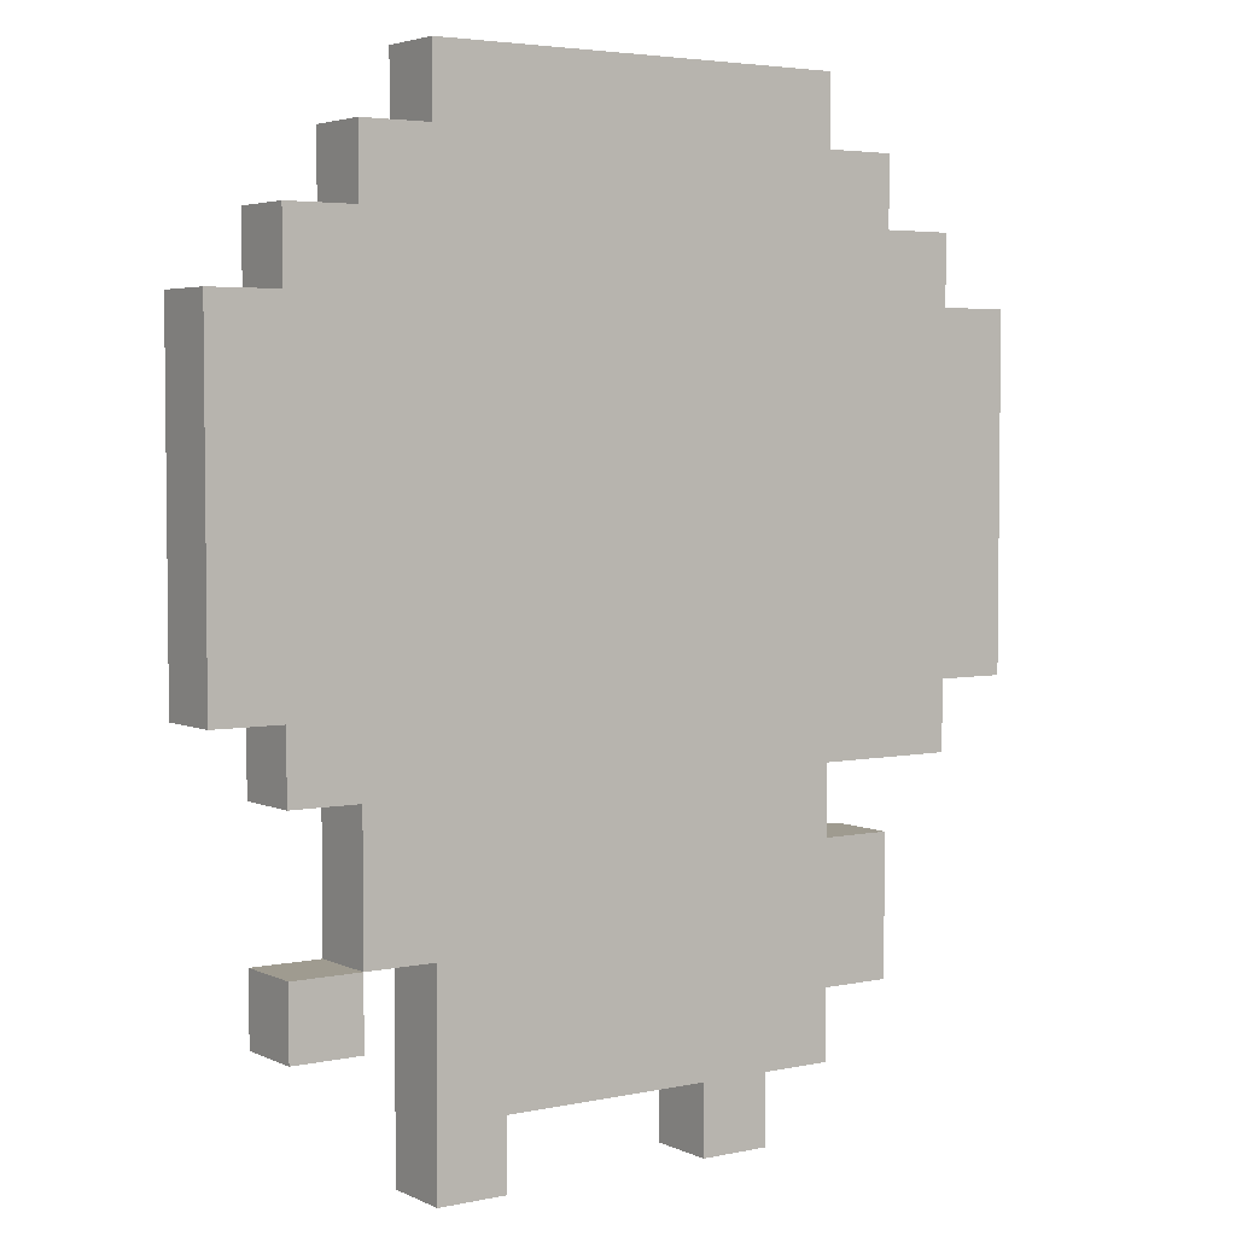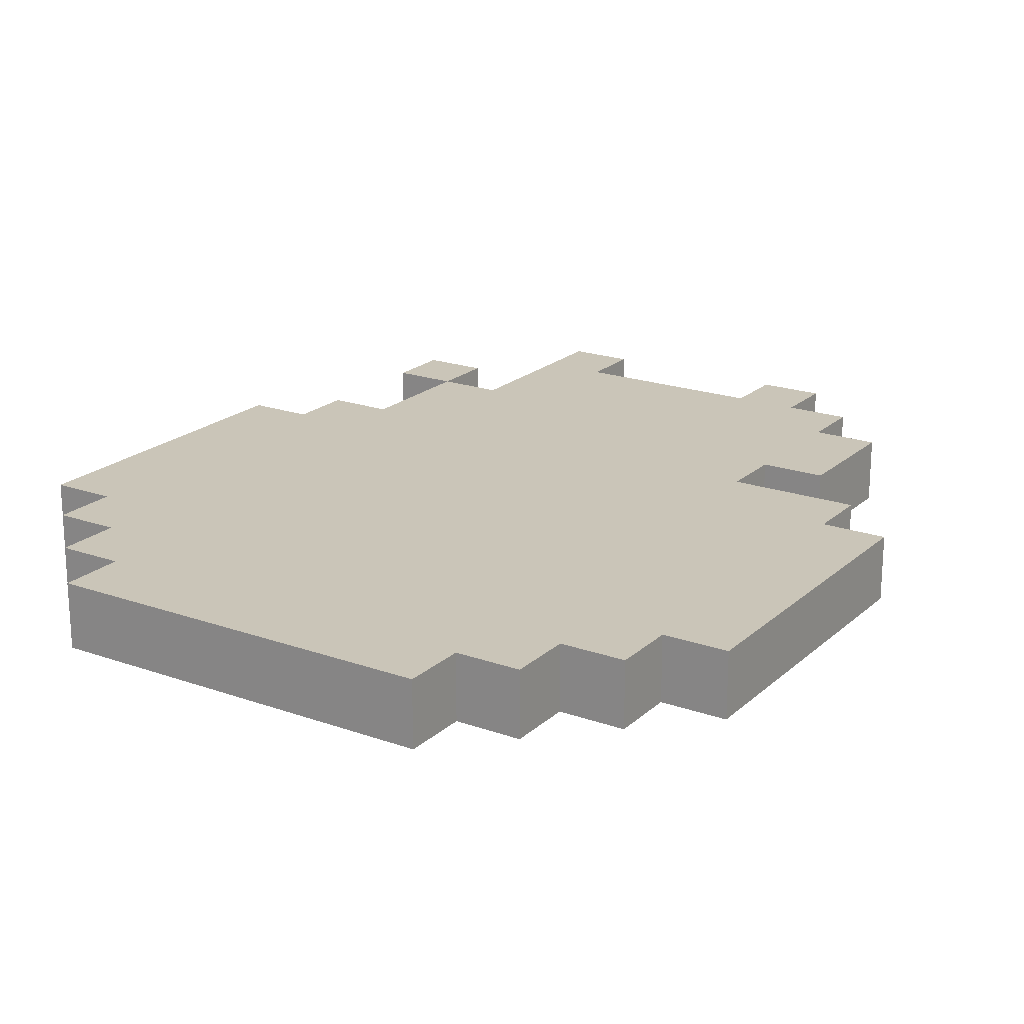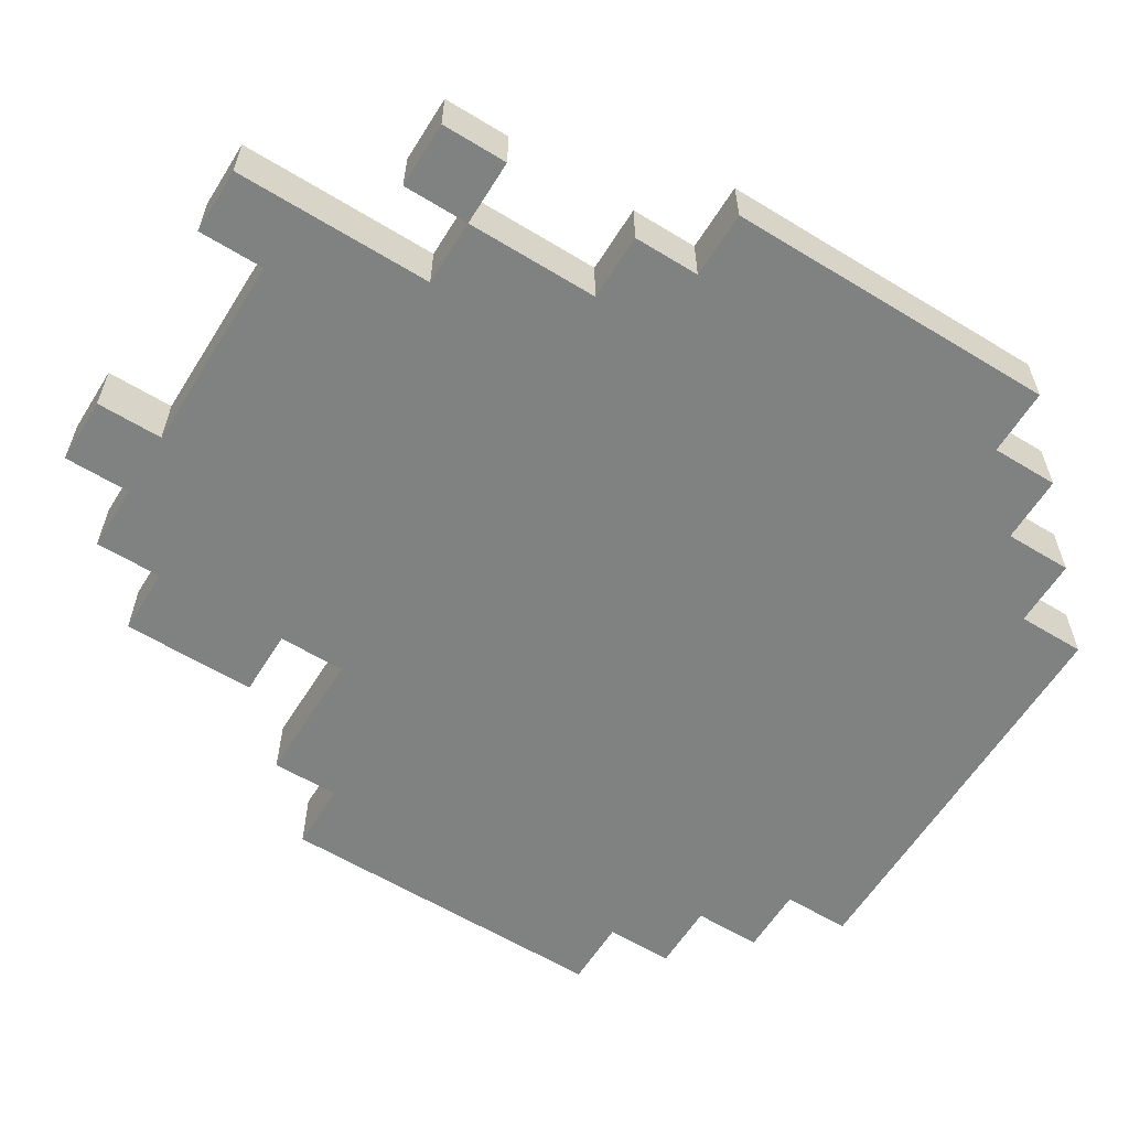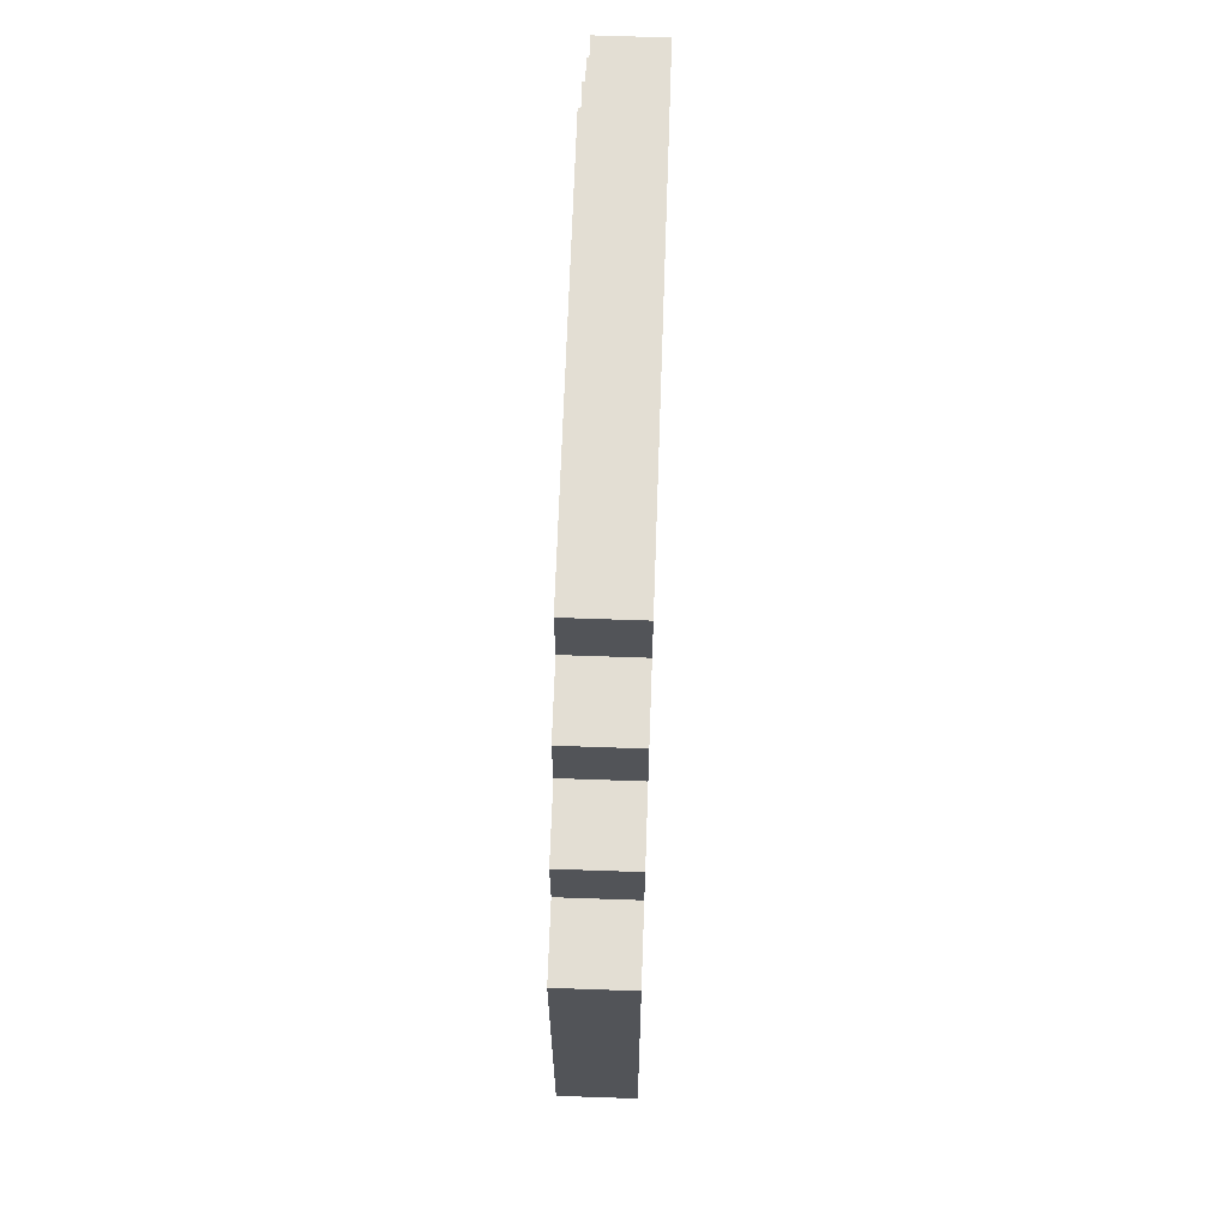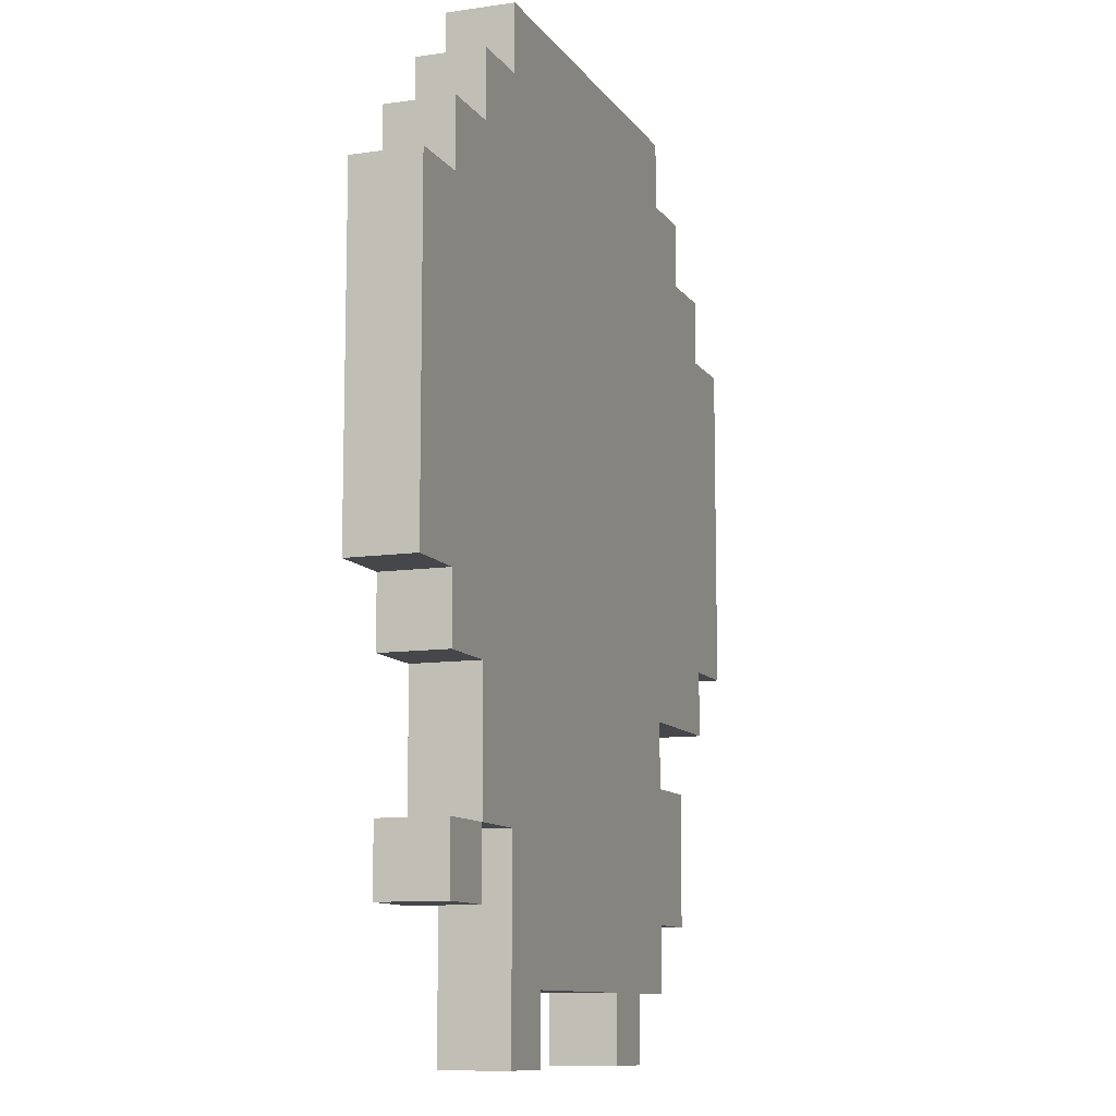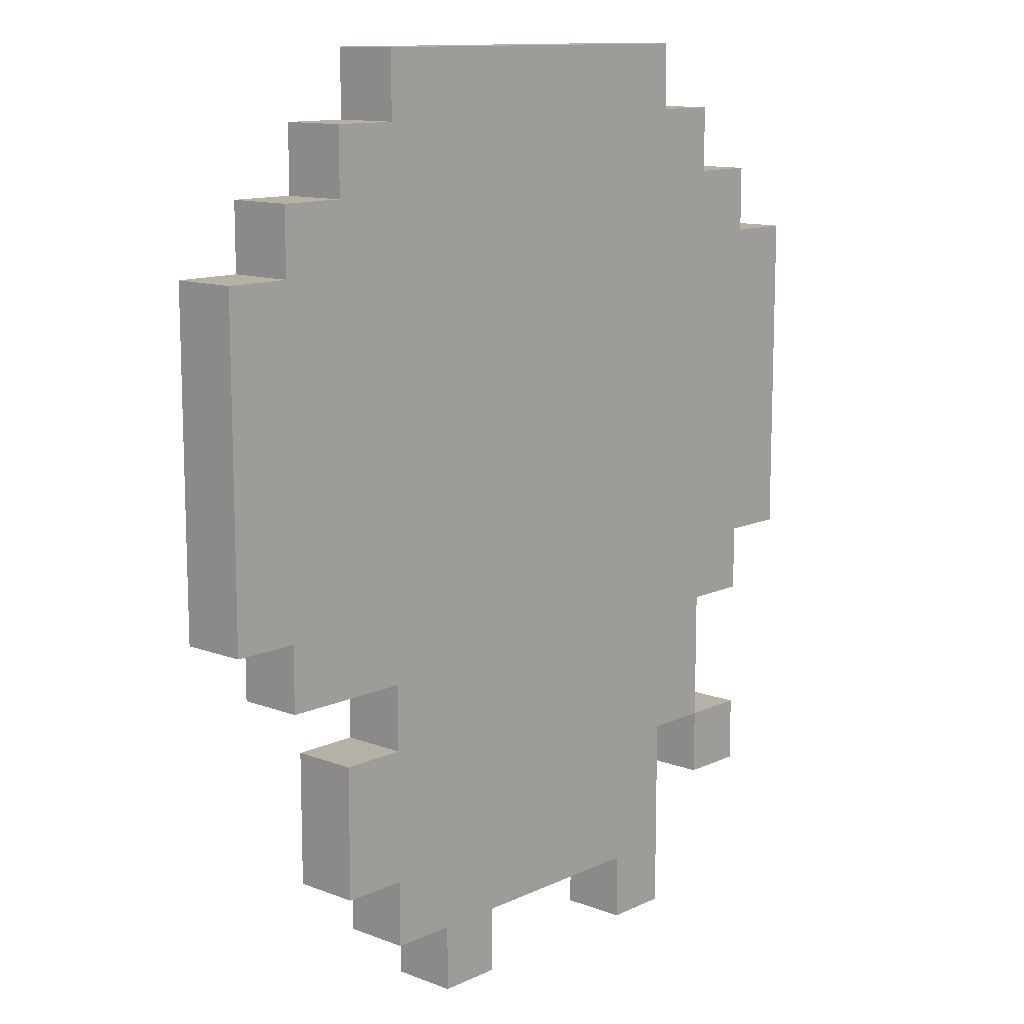
<metadata>
{"format":"obj","ext":"obj","renderer":"f3d","projection":"perspective","resolution":1024,"background":"white","views":[{"elev":4.1,"azim":145.3,"up":"+Y"},{"elev":20.4,"azim":-147.1,"up":"+Z"},{"elev":-60.3,"azim":58.1,"up":"+Z"},{"elev":67.2,"azim":-88.0,"up":"+Y"},{"elev":-10.4,"azim":110.4,"up":"+Y"},{"elev":12.0,"azim":-47.8,"up":"+Y"}]}
</metadata>
<code>
o
v -0.6 0.7 0
v -0.6 0.7 -0.1
v -0.6 1.2 0
v -0.6 1.2 -0.1
v -0.5 0.6 0
v -0.5 0.6 -0.1
v -0.5 0.7 0
v -0.5 0.7 -0.1
v -0.5 1.2 0
v -0.5 1.2 -0.1
v -0.5 1.3 0
v -0.5 1.3 -0.1
v -0.4 0.3 0
v -0.4 0.3 -0.1
v -0.4 0.4 0
v -0.4 0.4 -0.1
v -0.4 0.5 0
v -0.4 0.5 -0.1
v -0.4 1.3 0
v -0.4 1.3 -0.1
v -0.4 1.4 0
v -0.4 1.4 -0.1
v -0.3 0.2 0
v -0.3 0.2 -0.1
v -0.3 0.3 0
v -0.3 0.3 -0.1
v -0.3 0.5 0
v -0.3 0.5 -0.1
v -0.3 0.6 0
v -0.3 0.6 -0.1
v -0.3 1.4 0
v -0.3 1.4 -0.1
v -0.3 1.5 0
v -0.3 1.5 -0.1
v -0.2 0.1 0
v -0.2 0.1 -0.1
v -0.2 0.2 0
v -0.2 0.2 -0.1
v 0.2 0.1 0
v 0.2 0.1 -0.1
v 0.2 0.2 0
v 0.2 0.2 -0.1
v 0.4 0.3 0
v 0.4 0.3 -0.1
v 0.4 0.4 0
v 0.4 0.4 -0.1
v -0.1 0.1 0
v -0.1 0.1 -0.1
v -0.1 0.2 0
v -0.1 0.2 -0.1
v 0.3 0.1 0
v 0.3 0.1 -0.1
v 0.3 0.3 0
v 0.3 0.3 -0.1
v 0.3 0.4 0
v 0.3 0.4 -0.1
v 0.3 1.4 0
v 0.3 1.4 -0.1
v 0.3 1.5 0
v 0.3 1.5 -0.1
v 0.4 0.4 0
v 0.4 0.4 -0.1
v 0.4 0.5 0
v 0.4 0.5 -0.1
v 0.4 0.6 0
v 0.4 0.6 -0.1
v 0.4 1.3 0
v 0.4 1.3 -0.1
v 0.4 1.4 0
v 0.4 1.4 -0.1
v 0.5 0.3 0
v 0.5 0.3 -0.1
v 0.5 0.4 0
v 0.5 0.4 -0.1
v 0.5 0.6 0
v 0.5 0.6 -0.1
v 0.5 0.7 0
v 0.5 0.7 -0.1
v 0.5 1.2 0
v 0.5 1.2 -0.1
v 0.5 1.3 0
v 0.5 1.3 -0.1
v 0.6 0.7 0
v 0.6 0.7 -0.1
v 0.6 1.2 0
v 0.6 1.2 -0.1
v -0.6 0.7 0
v -0.6 1.2 0
v -0.5 0.6 0
v -0.5 0.7 0
v -0.5 1.2 0
v -0.5 1.3 0
v -0.4 0.3 0
v -0.4 0.4 0
v -0.4 0.5 0
v -0.4 0.7 0
v -0.4 0.8 0
v -0.4 1.3 0
v -0.4 1.4 0
v -0.3 0.2 0
v -0.3 0.3 0
v -0.3 0.4 0
v -0.3 0.5 0
v -0.3 0.6 0
v -0.3 0.8 0
v -0.3 0.9 0
v -0.3 1.4 0
v -0.3 1.5 0
v -0.2 0.1 0
v -0.2 0.2 0
v -0.2 0.6 0
v -0.2 0.7 0
v -0.2 0.9 0
v -0.2 1 0
v -0.1 0.1 0
v -0.1 0.2 0
v -0.1 0.8 0
v -0.1 0.9 0
v -0.1 1 0
v -0.1 1.1 0
v 0 0.6 0
v 0 0.7 0
v 0 0.8 0
v 0 1 0
v 0.2 0.1 0
v 0.2 0.2 0
v 0.2 0.6 0
v 0.2 0.7 0
v 0.2 0.8 0
v 0.2 1 0
v 0.3 0.1 0
v 0.3 0.3 0
v 0.3 0.4 0
v 0.3 0.5 0
v 0.3 0.7 0
v 0.3 0.8 0
v 0.3 0.9 0
v 0.3 1 0
v 0.3 1.4 0
v 0.3 1.5 0
v 0.4 0.3 0
v 0.4 0.4 0
v 0.4 0.5 0
v 0.4 0.6 0
v 0.4 0.7 0
v 0.4 0.9 0
v 0.4 1.1 0
v 0.4 1.3 0
v 0.4 1.4 0
v 0.5 0.3 0
v 0.5 0.4 0
v 0.5 0.6 0
v 0.5 0.7 0
v 0.5 1.2 0
v 0.5 1.3 0
v 0.6 0.7 0
v 0.6 1.2 0
v -0.6 0.7 -0.1
v -0.6 1.2 -0.1
v -0.5 0.6 -0.1
v -0.5 0.7 -0.1
v -0.5 1.2 -0.1
v -0.5 1.3 -0.1
v -0.4 0.3 -0.1
v -0.4 0.4 -0.1
v -0.4 0.5 -0.1
v -0.4 0.7 -0.1
v -0.4 0.8 -0.1
v -0.4 1.3 -0.1
v -0.4 1.4 -0.1
v -0.3 0.2 -0.1
v -0.3 0.3 -0.1
v -0.3 0.4 -0.1
v -0.3 0.5 -0.1
v -0.3 0.6 -0.1
v -0.3 0.8 -0.1
v -0.3 0.9 -0.1
v -0.3 1.4 -0.1
v -0.3 1.5 -0.1
v -0.2 0.1 -0.1
v -0.2 0.2 -0.1
v -0.2 0.6 -0.1
v -0.2 0.7 -0.1
v -0.2 0.9 -0.1
v -0.2 1 -0.1
v -0.1 0.1 -0.1
v -0.1 0.2 -0.1
v -0.1 0.8 -0.1
v -0.1 0.9 -0.1
v -0.1 1 -0.1
v -0.1 1.1 -0.1
v 0 0.6 -0.1
v 0 0.7 -0.1
v 0 0.8 -0.1
v 0 1 -0.1
v 0.2 0.1 -0.1
v 0.2 0.2 -0.1
v 0.2 0.6 -0.1
v 0.2 0.7 -0.1
v 0.2 0.8 -0.1
v 0.2 1 -0.1
v 0.3 0.1 -0.1
v 0.3 0.3 -0.1
v 0.3 0.4 -0.1
v 0.3 0.5 -0.1
v 0.3 0.7 -0.1
v 0.3 0.8 -0.1
v 0.3 0.9 -0.1
v 0.3 1 -0.1
v 0.3 1.4 -0.1
v 0.3 1.5 -0.1
v 0.4 0.3 -0.1
v 0.4 0.4 -0.1
v 0.4 0.5 -0.1
v 0.4 0.6 -0.1
v 0.4 0.7 -0.1
v 0.4 0.9 -0.1
v 0.4 1.1 -0.1
v 0.4 1.3 -0.1
v 0.4 1.4 -0.1
v 0.5 0.3 -0.1
v 0.5 0.4 -0.1
v 0.5 0.6 -0.1
v 0.5 0.7 -0.1
v 0.5 1.2 -0.1
v 0.5 1.3 -0.1
v 0.6 0.7 -0.1
v 0.6 1.2 -0.1
v -0.2 0.1 0
v -0.1 0.1 0
v 0.2 0.1 0
v 0.3 0.1 0
v -0.2 0.1 -0.1
v -0.1 0.1 -0.1
v 0.2 0.1 -0.1
v 0.3 0.1 -0.1
v -0.3 0.2 0
v -0.2 0.2 0
v -0.1 0.2 0
v 0.2 0.2 0
v -0.3 0.2 -0.1
v -0.2 0.2 -0.1
v -0.1 0.2 -0.1
v 0.2 0.2 -0.1
v -0.4 0.3 0
v -0.3 0.3 0
v 0.4 0.3 0
v 0.5 0.3 0
v -0.4 0.3 -0.1
v -0.3 0.3 -0.1
v 0.4 0.3 -0.1
v 0.5 0.3 -0.1
v 0.3 0.4 0
v 0.4 0.4 0
v 0.3 0.4 -0.1
v 0.4 0.4 -0.1
v -0.5 0.6 0
v -0.3 0.6 0
v 0.4 0.6 0
v 0.5 0.6 0
v -0.5 0.6 -0.1
v -0.3 0.6 -0.1
v 0.4 0.6 -0.1
v 0.5 0.6 -0.1
v -0.6 0.7 0
v -0.5 0.7 0
v 0.5 0.7 0
v 0.6 0.7 0
v -0.6 0.7 -0.1
v -0.5 0.7 -0.1
v 0.5 0.7 -0.1
v 0.6 0.7 -0.1
v 0.4 0.4 0
v 0.5 0.4 0
v 0.4 0.4 -0.1
v 0.5 0.4 -0.1
v -0.4 0.5 0
v -0.3 0.5 0
v -0.4 0.5 -0.1
v -0.3 0.5 -0.1
v -0.6 1.2 0
v -0.5 1.2 0
v 0.5 1.2 0
v 0.6 1.2 0
v -0.6 1.2 -0.1
v -0.5 1.2 -0.1
v 0.5 1.2 -0.1
v 0.6 1.2 -0.1
v -0.5 1.3 0
v -0.4 1.3 0
v 0.4 1.3 0
v 0.5 1.3 0
v -0.5 1.3 -0.1
v -0.4 1.3 -0.1
v 0.4 1.3 -0.1
v 0.5 1.3 -0.1
v -0.4 1.4 0
v -0.3 1.4 0
v 0.3 1.4 0
v 0.4 1.4 0
v -0.4 1.4 -0.1
v -0.3 1.4 -0.1
v 0.3 1.4 -0.1
v 0.4 1.4 -0.1
v -0.3 1.5 0
v 0.3 1.5 0
v -0.3 1.5 -0.1
v 0.3 1.5 -0.1
f 3 2 1
f 4 2 3
f 7 6 5
f 8 6 7
f 11 10 9
f 12 10 11
f 15 14 13
f 16 14 15
f 17 16 15
f 18 16 17
f 21 20 19
f 22 20 21
f 25 24 23
f 26 24 25
f 29 28 27
f 30 28 29
f 33 32 31
f 34 32 33
f 37 36 35
f 38 36 37
f 41 40 39
f 42 40 41
f 45 44 43
f 46 44 45
f 47 48 49
f 49 48 50
f 51 52 53
f 53 52 54
f 53 54 55
f 55 54 56
f 57 58 59
f 59 58 60
f 61 62 63
f 63 62 64
f 63 64 65
f 65 64 66
f 67 68 69
f 69 68 70
f 71 72 73
f 73 72 74
f 75 76 77
f 77 76 78
f 79 80 81
f 81 80 82
f 83 84 85
f 85 84 86
f 90 88 87
f 91 88 90
f 96 90 89
f 96 91 90
f 96 92 91
f 97 92 96
f 98 92 97
f 101 94 93
f 102 95 94
f 102 94 101
f 103 95 102
f 104 96 89
f 105 99 98
f 105 97 96
f 105 98 97
f 106 99 105
f 107 99 106
f 110 101 100
f 111 104 103
f 111 103 102
f 111 96 104
f 111 102 101
f 112 105 96
f 112 96 111
f 112 106 105
f 113 108 107
f 113 106 112
f 113 107 106
f 114 108 113
f 115 110 109
f 116 101 110
f 116 110 115
f 117 113 112
f 118 114 113
f 118 113 117
f 119 108 114
f 119 114 118
f 120 108 119
f 121 112 111
f 121 111 101
f 122 117 112
f 122 112 121
f 123 118 117
f 123 117 122
f 123 119 118
f 124 120 119
f 124 119 123
f 126 101 116
f 127 122 121
f 127 121 101
f 128 123 122
f 128 122 127
f 128 124 123
f 129 124 128
f 130 120 124
f 130 124 129
f 131 126 125
f 132 127 101
f 132 126 131
f 132 101 126
f 132 128 127
f 133 128 132
f 134 128 133
f 135 129 128
f 135 128 134
f 136 130 129
f 136 129 135
f 137 130 136
f 138 120 130
f 138 130 137
f 139 108 120
f 140 108 139
f 142 134 133
f 143 135 134
f 143 134 142
f 144 135 143
f 145 137 136
f 145 135 144
f 145 136 135
f 146 138 137
f 146 137 145
f 147 120 138
f 147 138 146
f 147 139 120
f 148 139 147
f 149 139 148
f 150 142 141
f 151 142 150
f 152 146 145
f 152 145 144
f 152 148 147
f 152 147 146
f 153 148 152
f 154 148 153
f 155 148 154
f 156 154 153
f 157 154 156
f 158 159 161
f 161 159 162
f 160 161 167
f 161 162 167
f 162 163 167
f 167 163 168
f 168 163 169
f 164 165 172
f 165 166 173
f 172 165 173
f 173 166 174
f 160 167 175
f 169 170 176
f 167 168 176
f 168 169 176
f 176 170 177
f 177 170 178
f 171 172 181
f 174 175 182
f 173 174 182
f 175 167 182
f 172 173 182
f 167 176 183
f 182 167 183
f 176 177 183
f 178 179 184
f 183 177 184
f 177 178 184
f 184 179 185
f 180 181 186
f 181 172 187
f 186 181 187
f 183 184 188
f 184 185 189
f 188 184 189
f 185 179 190
f 189 185 190
f 190 179 191
f 182 183 192
f 172 182 192
f 183 188 193
f 192 183 193
f 188 189 194
f 193 188 194
f 189 190 194
f 190 191 195
f 194 190 195
f 187 172 197
f 192 193 198
f 172 192 198
f 193 194 199
f 198 193 199
f 194 195 199
f 199 195 200
f 195 191 201
f 200 195 201
f 196 197 202
f 172 198 203
f 202 197 203
f 197 172 203
f 198 199 203
f 203 199 204
f 204 199 205
f 199 200 206
f 205 199 206
f 200 201 207
f 206 200 207
f 207 201 208
f 201 191 209
f 208 201 209
f 191 179 210
f 210 179 211
f 204 205 213
f 205 206 214
f 213 205 214
f 214 206 215
f 207 208 216
f 215 206 216
f 206 207 216
f 208 209 217
f 216 208 217
f 209 191 218
f 217 209 218
f 191 210 218
f 218 210 219
f 219 210 220
f 212 213 221
f 221 213 222
f 216 217 223
f 215 216 223
f 218 219 223
f 217 218 223
f 223 219 224
f 224 219 225
f 225 219 226
f 224 225 227
f 227 225 228
f 233 230 229
f 234 230 233
f 235 232 231
f 236 232 235
f 241 238 237
f 242 238 241
f 243 240 239
f 244 240 243
f 249 246 245
f 250 246 249
f 251 248 247
f 252 248 251
f 255 254 253
f 256 254 255
f 261 258 257
f 262 258 261
f 263 260 259
f 264 260 263
f 269 266 265
f 270 266 269
f 271 268 267
f 272 268 271
f 273 274 275
f 275 274 276
f 277 278 279
f 279 278 280
f 281 282 285
f 285 282 286
f 283 284 287
f 287 284 288
f 289 290 293
f 293 290 294
f 291 292 295
f 295 292 296
f 297 298 301
f 301 298 302
f 299 300 303
f 303 300 304
f 305 306 307
f 307 306 308

</code>
